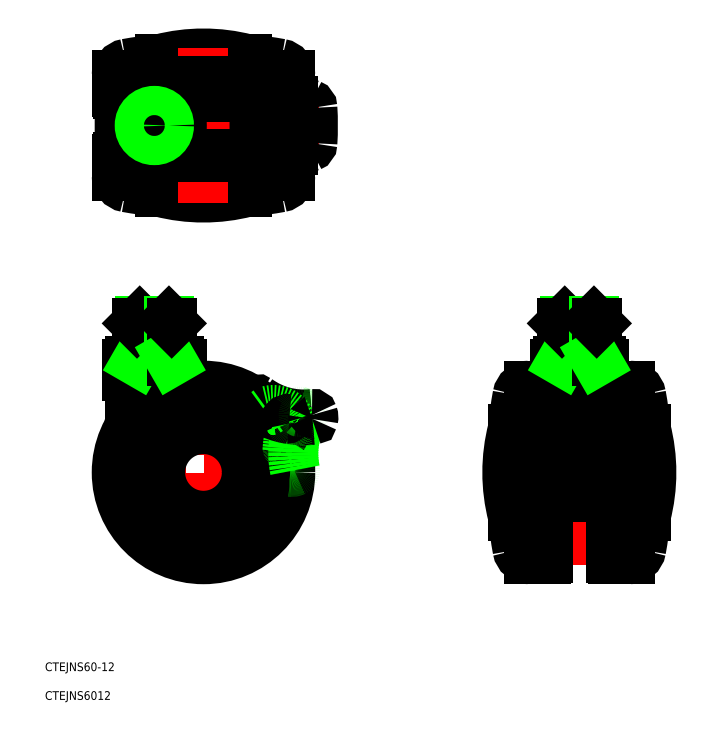
<metadata>
{"format":"dxf","ext":"dxf","renderer":"ezdxf+matplotlib","layout":"modelspace","background":"white","min_lineweight":24,"dpi":150}
</metadata>
<code>
0
SECTION
2
ENTITIES
0
TEXT
8
0
10
-54.83
20
-68.71
30
0
40
3
1
CTEJNS60-12
0
TEXT
8
0
10
-54.83
20
-78.67
30
0
40
3
1
CTEJNS6012
0
LINE
8
CENTER
10
156.9
20
0
30
0
11
103.1
21
0
31
0
0
LINE
8
CENTER
10
0
20
-32
30
0
11
0
21
32
31
0
0
LINE
8
CENTER
10
-17
20
30.5
30
0
11
-17
21
54.5
31
0
0
ARC
8
0
10
-9.5
20
31.5
30
0
40
1
50
360
51
90
0
ARC
8
0
10
-24.5
20
31.5
30
0
40
1
50
90
51
180
0
LINE
8
CENTER
10
32
20
0
30
0
11
-32
21
0
31
0
0
CIRCLE
8
0
10
0
20
0
30
0
40
26
0
CIRCLE
8
0
10
0
20
0
30
0
40
18
0
CIRCLE
8
0
10
0
20
0
30
0
40
23
0
CIRCLE
8
0
10
0
20
0
30
0
40
15
0
CIRCLE
8
0
10
0
20
0
30
0
40
30
0
ARC
8
0
10
-45.5
20
18.19
30
0
40
20
50
352.3
51
360
0
LINE
8
0
10
-25.5
20
31.5
30
0
11
-25.5
21
18.19
31
0
0
ARC
8
0
10
-5.5
20
31.52
30
0
40
3
50
180
51
233.7
0
LINE
8
0
10
-8.5
20
31.5
30
0
11
-8.5
21
31.52
31
0
0
ARC
8
0
10
58.05
20
6.473
30
0
40
27
50
150.2
51
192.2
0
ARC
8
0
10
58.05
20
6.473
30
0
40
29
50
150.4
51
178.1
0
ARC
8
0
10
34.63
20
47.04
30
0
40
27
50
234.2
51
276.2
0
ARC
8
0
10
34.63
20
47.04
30
0
40
29
50
241.9
51
276
0
ARC
8
0
10
23.21
20
15.12
30
0
40
5
50
326
51
16.65
0
ARC
8
0
10
30.24
20
3.182
30
0
40
3
50
265.3
51
294.5
0
ARC
8
0
10
31.36
20
0.7247
30
0
40
0.3
50
294.5
51
12.16
0
ARC
8
0
10
27.62
20
8.502
30
0
40
1.5
50
356.2
51
60.79
0
ARC
8
0
10
18.67
20
24.89
30
0
40
0.3
50
54.22
51
131.9
0
ARC
8
0
10
20.47
20
22.88
30
0
40
3
50
131.9
51
154.5
0
ARC
8
0
10
30.73
20
17.6
30
0
40
0.5
50
200.7
51
337.9
0
ARC
8
0
10
24.18
20
15.12
30
0
40
6.5
50
20.74
51
106.1
0
LINE
8
0
10
22.38
20
21.36
30
0
11
21.62
21
20.8
31
0
0
ARC
8
0
10
29.43
20
16.98
30
0
40
1.5
50
80.19
51
196.7
0
ARC
8
0
10
33.11
20
20.67
30
0
40
0.3
50
78
51
150.4
0
ARC
8
0
10
32.55
20
18.03
30
0
40
3
50
47.91
51
78
0
ARC
8
0
10
34.36
20
20.03
30
0
40
0.3
50
330.2
51
47.91
0
ARC
8
0
10
37.64
20
18.5
30
0
40
0.3
50
276
51
348.4
0
ARC
8
0
10
37.56
20
19.89
30
0
40
0.3
50
18.46
51
96.16
0
ARC
8
0
10
35
20
19.04
30
0
40
3
50
348.4
51
18.46
0
LINE
8
CENTER
10
-32
20
120
30
0
11
39.84
21
120
31
0
0
ARC
8
0
10
0
20
84.91
30
0
40
60
50
75.52
51
104.5
0
ARC
8
0
10
0
20
155.1
30
0
40
60
50
255.5
51
284.5
0
LINE
8
0
10
-15
20
143
30
0
11
15
21
143
31
0
0
LINE
8
0
10
-15
20
97
30
0
11
15
21
97
31
0
0
LINE
8
0
10
29.5
20
131
30
0
11
-29.5
21
131
31
0
0
LINE
8
0
10
29.5
20
109
30
0
11
-29.5
21
109
31
0
0
LINE
8
0
10
4.081
20
110
30
0
11
19.91
21
110
31
0
0
LINE
8
0
10
19.91
20
130
30
0
11
4.238
21
130
31
0
0
LINE
8
CENTER
10
-17
20
130.5
30
0
11
-17
21
109.5
31
0
0
LINE
8
CENTER
10
0
20
93.09
30
0
11
0
21
146.9
31
0
0
LINE
8
0
10
-25.5
20
38.5
30
0
11
-8.5
21
38.5
31
0
0
LINE
8
0
10
-8.5
20
32.5
30
0
11
-25.5
21
32.5
31
0
0
ARC
8
0
10
-25.5
20
37.5
30
0
40
1
50
90
51
180
0
ARC
8
0
10
-15.24
20
35.5
30
0
40
6
50
150
51
210
0
LINE
8
0
10
-26.5
20
33.5
30
0
11
-26.5
21
37.5
31
0
0
ARC
8
0
10
-25.5
20
33.5
30
0
40
1
50
180
51
270
0
ARC
8
0
10
-8.5
20
37.5
30
0
40
1
50
360
51
90
0
ARC
8
0
10
-18.76
20
35.5
30
0
40
6
50
330
51
30
0
LINE
8
0
10
-7.5
20
33.5
30
0
11
-7.5
21
37.5
31
0
0
ARC
8
0
10
-8.5
20
33.5
30
0
40
1
50
270
51
360
0
ARC
8
0
10
91
20
120
30
0
40
120
50
175.4
51
184.6
0
CIRCLE
8
0
10
-17
20
120
30
0
40
6
0
LINE
8
0
10
-21.24
20
111.5
30
0
11
-12.76
21
111.5
31
0
0
LINE
8
0
10
-21.24
20
128.5
30
0
11
-12.76
21
128.5
31
0
0
ARC
8
0
10
0
20
246.2
30
0
40
150
50
259.7
51
264.3
0
LINE
8
0
10
8.2
20
110
30
0
11
-18.06
21
110
31
0
0
ARC
8
0
10
-17
20
120
30
0
40
9
50
109.2
51
250.8
0
ARC
8
0
10
-17
20
120
30
0
40
9.5
50
116.5
51
243.5
0
ARC
8
0
10
-26
20
102.6
30
0
40
4
50
180
51
259.7
0
LINE
8
0
10
-18.06
20
110
30
0
11
-28.31
21
110
31
0
0
ARC
8
0
10
-28.31
20
110.3
30
0
40
0.3
50
184.6
51
270
0
ARC
8
0
10
-29.5
20
108.5
30
0
40
0.5
50
90
51
180
0
LINE
8
0
10
-30
20
108.5
30
0
11
-30
21
102.6
31
0
0
ARC
8
0
10
-17
20
120
30
0
40
9
50
289.2
51
70.81
0
ARC
8
0
10
-17
20
120
30
0
40
9.5
50
296.5
51
63.47
0
LINE
8
0
10
-8.5
20
109
30
0
11
-8.5
21
110
31
0
0
ARC
8
0
10
0
20
-6.248
30
0
40
150
50
95.74
51
100.3
0
LINE
8
0
10
8.2
20
130
30
0
11
-18.06
21
130
31
0
0
ARC
8
0
10
-26
20
137.4
30
0
40
4
50
100.3
51
180
0
LINE
8
0
10
-18.06
20
130
30
0
11
-28.31
21
130
31
0
0
ARC
8
0
10
-28.31
20
129.7
30
0
40
0.3
50
90
51
175.4
0
ARC
8
0
10
-29.5
20
131.5
30
0
40
0.5
50
180
51
270
0
LINE
8
0
10
-30
20
131.5
30
0
11
-30
21
137.4
31
0
0
LINE
8
0
10
-8.5
20
130
30
0
11
-8.5
21
131
31
0
0
LINE
8
0
10
23.91
20
128.5
30
0
11
23.91
21
131
31
0
0
LINE
8
0
10
21.61
20
128.5
30
0
11
21.61
21
131
31
0
0
LINE
8
0
10
24.53
20
128.5
30
0
11
24.53
21
131
31
0
0
LINE
8
0
10
19.91
20
130
30
0
11
19.91
21
128.3
31
0
0
LINE
8
0
10
26.1
20
130
30
0
11
26.1
21
128.5
31
0
0
LINE
8
0
10
28.32
20
130
30
0
11
28.32
21
128.5
31
0
0
ARC
8
0
10
-91
20
120
30
0
40
120
50
4.062
51
4.648
0
ARC
8
0
10
31.06
20
126.5
30
0
40
15
50
270
51
292.2
0
ARC
8
0
10
31.06
20
113.5
30
0
40
15
50
67.8
51
90
0
ARC
8
0
10
20.55
20
113.7
30
0
40
1.5
50
183.7
51
232.8
0
ARC
8
0
10
19.32
20
113.7
30
0
40
1.5
50
183.7
51
232.8
0
ARC
8
0
10
21.44
20
116.5
30
0
40
5
50
232.8
51
270
0
ARC
8
0
10
22.66
20
116.5
30
0
40
5
50
232.8
51
270
0
ARC
8
0
10
0
20
246.2
30
0
40
150
50
275.7
51
280.3
0
LINE
8
0
10
18.97
20
109
30
0
11
18.97
21
110
31
0
0
LINE
8
0
10
17.84
20
109
30
0
11
17.84
21
110
31
0
0
LINE
8
0
10
17.26
20
109
30
0
11
17.26
21
110
31
0
0
LINE
8
0
10
19.91
20
110
30
0
11
19.91
21
111.7
31
0
0
LINE
8
0
10
8.5
20
109
30
0
11
8.5
21
110
31
0
0
LINE
8
0
10
23.91
20
109
30
0
11
23.91
21
111.5
31
0
0
LINE
8
0
10
21.61
20
109
30
0
11
21.61
21
111.5
31
0
0
LINE
8
0
10
24.53
20
109
30
0
11
24.53
21
111.5
31
0
0
LINE
8
0
10
21.44
20
111.5
30
0
11
31.06
21
111.5
31
0
0
LINE
8
0
10
28.32
20
110
30
0
11
28.32
21
111.5
31
0
0
LINE
8
0
10
26.1
20
110
30
0
11
26.1
21
111.5
31
0
0
ARC
8
0
10
26
20
102.6
30
0
40
4
50
280.3
51
360
0
LINE
8
0
10
24.53
20
110
30
0
11
28.32
21
110
31
0
0
ARC
8
0
10
28.31
20
110.3
30
0
40
0.3
50
270
51
355.4
0
ARC
8
0
10
-91
20
120
30
0
40
120
50
355.4
51
355.9
0
ARC
8
0
10
29.5
20
108.5
30
0
40
0.5
50
360
51
90
0
LINE
8
0
10
30
20
108.5
30
0
11
30
21
102.6
31
0
0
ARC
8
0
10
22.66
20
123.5
30
0
40
5
50
90
51
127.2
0
ARC
8
0
10
21.44
20
123.5
30
0
40
5
50
90
51
127.2
0
ARC
8
0
10
20.55
20
126.3
30
0
40
1.5
50
127.2
51
176.3
0
ARC
8
0
10
19.32
20
126.3
30
0
40
1.5
50
127.2
51
176.3
0
ARC
8
0
10
118.8
20
120
30
0
40
100
50
176.3
51
183.7
0
ARC
8
0
10
117.6
20
120
30
0
40
100
50
176.3
51
183.7
0
LINE
8
0
10
21.44
20
128.5
30
0
11
31.06
21
128.5
31
0
0
ARC
8
0
10
36.16
20
114
30
0
40
1.5
50
292.2
51
356.5
0
ARC
8
0
10
36.16
20
126
30
0
40
1.5
50
3.492
51
67.8
0
ARC
8
0
10
-62.16
20
120
30
0
40
100
50
356.5
51
3.492
0
ARC
8
0
10
0
20
-6.248
30
0
40
150
50
79.74
51
84.26
0
LINE
8
0
10
17.26
20
130
30
0
11
17.26
21
131
31
0
0
LINE
8
0
10
17.84
20
130
30
0
11
17.84
21
131
31
0
0
LINE
8
0
10
18.97
20
130
30
0
11
18.97
21
131
31
0
0
LINE
8
0
10
8.5
20
131
30
0
11
8.5
21
130
31
0
0
ARC
8
0
10
26
20
137.4
30
0
40
4
50
360
51
79.74
0
LINE
8
0
10
24.53
20
130
30
0
11
28.32
21
130
31
0
0
ARC
8
0
10
28.31
20
129.7
30
0
40
0.3
50
4.648
51
90
0
LINE
8
0
10
30
20
131.5
30
0
11
30
21
137.4
31
0
0
ARC
8
0
10
29.5
20
131.5
30
0
40
0.5
50
270
51
360
0
LINE
8
CENTER
10
130
20
-32
30
0
11
130
21
54.5
31
0
0
ARC
8
0
10
137.5
20
31.5
30
0
40
1
50
360
51
90
0
ARC
8
0
10
122.5
20
31.5
30
0
40
1
50
90
51
180
0
ARC
8
0
10
147.4
20
26
30
0
40
4
50
10.26
51
90
0
ARC
8
0
10
147.4
20
-26
30
0
40
4
50
270
51
349.7
0
ARC
8
0
10
165.1
20
0
30
0
40
60
50
165.5
51
194.5
0
LINE
8
0
10
107
20
15
30
0
11
107
21
-15
31
0
0
LINE
8
0
10
141
20
-29.5
30
0
11
141
21
29.5
31
0
0
LINE
8
0
10
119
20
-29.5
30
0
11
119
21
29.5
31
0
0
LINE
8
0
10
140
20
-8.2
30
0
11
140
21
5.777
31
0
0
LINE
8
0
10
120
20
-8.2
30
0
11
120
21
5.777
31
0
0
LINE
8
0
10
119
20
-8.5
30
0
11
141
21
-8.5
31
0
0
ARC
8
0
10
256.2
20
0
30
0
40
150
50
185.7
51
190.3
0
LINE
8
0
10
118.5
20
-30
30
0
11
112.6
21
-30
31
0
0
ARC
8
0
10
112.6
20
-26
30
0
40
4
50
190.3
51
270
0
ARC
8
0
10
118.5
20
-29.5
30
0
40
0.5
50
270
51
360
0
ARC
8
0
10
120.3
20
-8.2
30
0
40
0.3
50
180
51
270
0
ARC
8
0
10
141.5
20
-29.5
30
0
40
0.5
50
180
51
270
0
LINE
8
0
10
141.5
20
-30
30
0
11
147.4
21
-30
31
0
0
ARC
8
0
10
139.7
20
-8.2
30
0
40
0.3
50
270
51
360
0
ARC
8
0
10
130
20
120.2
30
0
40
100
50
266.2
51
273.8
0
ARC
8
0
10
130.3
20
118
30
0
40
100
50
266.1
51
273.6
0
ARC
8
0
10
130
20
-74.87
30
0
40
100
50
85.92
51
94.08
0
LINE
8
0
10
124.5
20
17.24
30
0
11
135.5
21
17.24
31
0
0
LINE
8
0
10
124.5
20
11.6
30
0
11
135.5
21
11.6
31
0
0
ARC
8
0
10
130
20
-91
30
0
40
120
50
85.35
51
94.65
0
LINE
8
0
10
121.4
20
18.06
30
0
11
121.4
21
5.777
31
0
0
LINE
8
0
10
124.3
20
5.777
30
0
11
124.3
21
18.2
31
0
0
LINE
8
0
10
121.5
20
23.38
30
0
11
121.5
21
5.777
31
0
0
LINE
8
0
10
124.5
20
5.777
30
0
11
124.5
21
18.19
31
0
0
ARC
8
0
10
256.2
20
0
30
0
40
150
50
169.7
51
174.3
0
LINE
8
0
10
119
20
6.246
30
0
11
121.4
21
6.246
31
0
0
LINE
8
0
10
119
20
8.483
30
0
11
121.4
21
8.483
31
0
0
LINE
8
0
10
119
20
11.01
30
0
11
121.4
21
11.01
31
0
0
LINE
8
0
10
119
20
15.36
30
0
11
121.4
21
15.36
31
0
0
LINE
8
0
10
119
20
12.92
30
0
11
121.4
21
12.92
31
0
0
LINE
8
0
10
119
20
5.505
30
0
11
120
21
5.505
31
0
0
LINE
8
0
10
124.5
20
5.777
30
0
11
120
21
5.777
31
0
0
LINE
8
0
10
119
20
8.5
30
0
11
120
21
8.5
31
0
0
LINE
8
0
10
118.5
20
30
30
0
11
112.6
21
30
31
0
0
ARC
8
0
10
112.6
20
26
30
0
40
4
50
90
51
169.7
0
LINE
8
0
10
119
20
18.06
30
0
11
121.4
21
18.06
31
0
0
ARC
8
0
10
123.5
20
19.75
30
0
40
1.5
50
228.9
51
266.1
0
ARC
8
0
10
123.5
20
21.91
30
0
40
1.5
50
228.9
51
266.2
0
ARC
8
0
10
124.5
20
20.88
30
0
40
3
50
180
51
228.9
0
ARC
8
0
10
124.5
20
23.04
30
0
40
3
50
180
51
228.9
0
ARC
8
0
10
123
20
23.38
30
0
40
1.5
50
94.08
51
180
0
LINE
8
0
10
120
20
19.77
30
0
11
121.5
21
19.77
31
0
0
LINE
8
0
10
120
20
21.08
30
0
11
121.5
21
21.08
31
0
0
LINE
8
0
10
120
20
18.06
30
0
11
120
21
28.31
31
0
0
ARC
8
0
10
120.3
20
28.31
30
0
40
0.3
50
94.65
51
180
0
ARC
8
0
10
118.5
20
29.5
30
0
40
0.5
50
360
51
90
0
LINE
8
0
10
121.5
20
28.7
30
0
11
121.5
21
31.5
31
0
0
LINE
8
0
10
138.6
20
18.06
30
0
11
138.6
21
5.777
31
0
0
LINE
8
0
10
135.6
20
5.777
30
0
11
135.6
21
18.16
31
0
0
LINE
8
0
10
138.5
20
23.38
30
0
11
138.5
21
5.777
31
0
0
LINE
8
0
10
135.5
20
5.777
30
0
11
135.5
21
18.16
31
0
0
LINE
8
0
10
135.5
20
5.777
30
0
11
140
21
5.777
31
0
0
LINE
8
0
10
140
20
5.505
30
0
11
141
21
5.505
31
0
0
LINE
8
0
10
138.6
20
6.246
30
0
11
141
21
6.246
31
0
0
LINE
8
0
10
138.6
20
8.483
30
0
11
141
21
8.483
31
0
0
LINE
8
0
10
138.6
20
11.01
30
0
11
141
21
11.01
31
0
0
LINE
8
0
10
138.6
20
12.92
30
0
11
141
21
12.92
31
0
0
LINE
8
0
10
138.6
20
15.36
30
0
11
141
21
15.36
31
0
0
LINE
8
0
10
140
20
8.5
30
0
11
141
21
8.5
31
0
0
ARC
8
0
10
136.5
20
19.72
30
0
40
1.5
50
273.6
51
311.2
0
ARC
8
0
10
136.5
20
21.91
30
0
40
1.5
50
273.8
51
311.1
0
ARC
8
0
10
137
20
23.38
30
0
40
1.5
50
0
51
85.92
0
LINE
8
0
10
138.6
20
18.06
30
0
11
141
21
18.06
31
0
0
ARC
8
0
10
135.5
20
20.84
30
0
40
3
50
311.2
51
360
0
ARC
8
0
10
135.5
20
23.04
30
0
40
3
50
311.1
51
360
0
LINE
8
0
10
140
20
21.08
30
0
11
138.5
21
21.08
31
0
0
LINE
8
0
10
140
20
19.77
30
0
11
138.5
21
19.77
31
0
0
LINE
8
0
10
140
20
18.06
30
0
11
140
21
28.31
31
0
0
ARC
8
0
10
139.7
20
28.31
30
0
40
0.3
50
0
51
85.35
0
ARC
8
0
10
141.5
20
29.5
30
0
40
0.5
50
90
51
180
0
LINE
8
0
10
138.5
20
28.7
30
0
11
138.5
21
31.5
31
0
0
LINE
8
0
10
141.5
20
30
30
0
11
147.4
21
30
31
0
0
ARC
8
0
10
94.91
20
0
30
0
40
60
50
345.5
51
14.48
0
LINE
8
0
10
153
20
15
30
0
11
153
21
-15
31
0
0
ARC
8
0
10
3.752
20
0
30
0
40
150
50
349.7
51
354.3
0
ARC
8
0
10
3.752
20
0
30
0
40
150
50
5.739
51
10.26
0
LINE
8
0
10
122.5
20
38.5
30
0
11
137.5
21
38.5
31
0
0
LINE
8
0
10
122.5
20
32.5
30
0
11
137.5
21
32.5
31
0
0
ARC
8
0
10
122.5
20
37.5
30
0
40
1
50
90
51
180
0
LINE
8
0
10
121.5
20
37.5
30
0
11
121.5
21
33.5
31
0
0
ARC
8
0
10
122.5
20
33.5
30
0
40
1
50
180
51
270
0
ARC
8
0
10
137.5
20
37.5
30
0
40
1
50
0
51
90
0
LINE
8
0
10
138.5
20
33.5
30
0
11
138.5
21
37.5
31
0
0
ARC
8
0
10
137.5
20
33.5
30
0
40
1
50
270
51
360
0
CIRCLE
8
0
10
-17
20
120
30
0
40
5.053
0
LINE
8
0
10
-23
20
40.14
30
0
11
-11
21
40.14
31
0
0
LINE
8
0
10
-22.05
20
52.5
30
0
11
-11.95
21
52.5
31
0
0
LINE
8
0
10
-23
20
51.55
30
0
11
-11
21
51.55
31
0
0
LINE
8
0
10
-22.05
20
40.14
30
0
11
-22.05
21
52.5
31
0
0
LINE
8
0
10
-23
20
51.55
30
0
11
-23
21
38.5
31
0
0
LINE
8
0
10
-23
20
38.5
30
0
11
-22.05
21
40.14
31
0
0
LINE
8
0
10
-23
20
51.55
30
0
11
-22.05
21
52.5
31
0
0
LINE
8
0
10
-11.95
20
40.14
30
0
11
-11.95
21
52.5
31
0
0
LINE
8
0
10
-11
20
51.55
30
0
11
-11
21
38.5
31
0
0
LINE
8
0
10
-11
20
38.5
30
0
11
-11.95
21
40.14
31
0
0
LINE
8
0
10
-11
20
51.55
30
0
11
-11.95
21
52.5
31
0
0
LINE
8
0
10
124
20
40.14
30
0
11
136
21
40.14
31
0
0
LINE
8
0
10
124.9
20
52.5
30
0
11
135.1
21
52.5
31
0
0
LINE
8
0
10
124
20
51.55
30
0
11
136
21
51.55
31
0
0
LINE
8
0
10
124.9
20
40.14
30
0
11
124.9
21
52.5
31
0
0
LINE
8
0
10
124
20
51.55
30
0
11
124
21
38.5
31
0
0
LINE
8
0
10
124
20
38.5
30
0
11
124.9
21
40.14
31
0
0
LINE
8
0
10
124
20
51.55
30
0
11
124.9
21
52.5
31
0
0
LINE
8
0
10
135.1
20
40.14
30
0
11
135.1
21
52.5
31
0
0
LINE
8
0
10
136
20
51.55
30
0
11
136
21
38.5
31
0
0
LINE
8
0
10
136
20
38.5
30
0
11
135.1
21
40.14
31
0
0
LINE
8
0
10
136
20
51.55
30
0
11
135.1
21
52.5
31
0
0
ENDSEC
0
EOF

</code>
